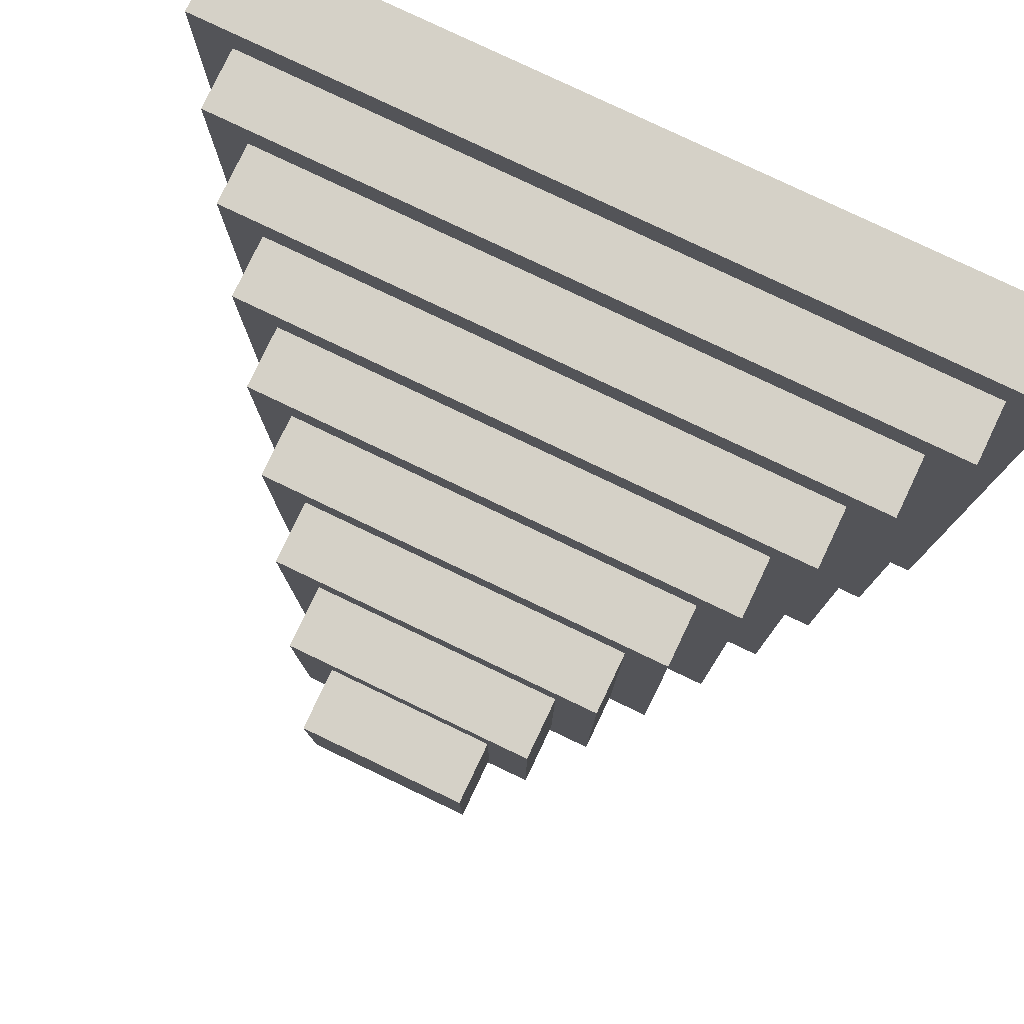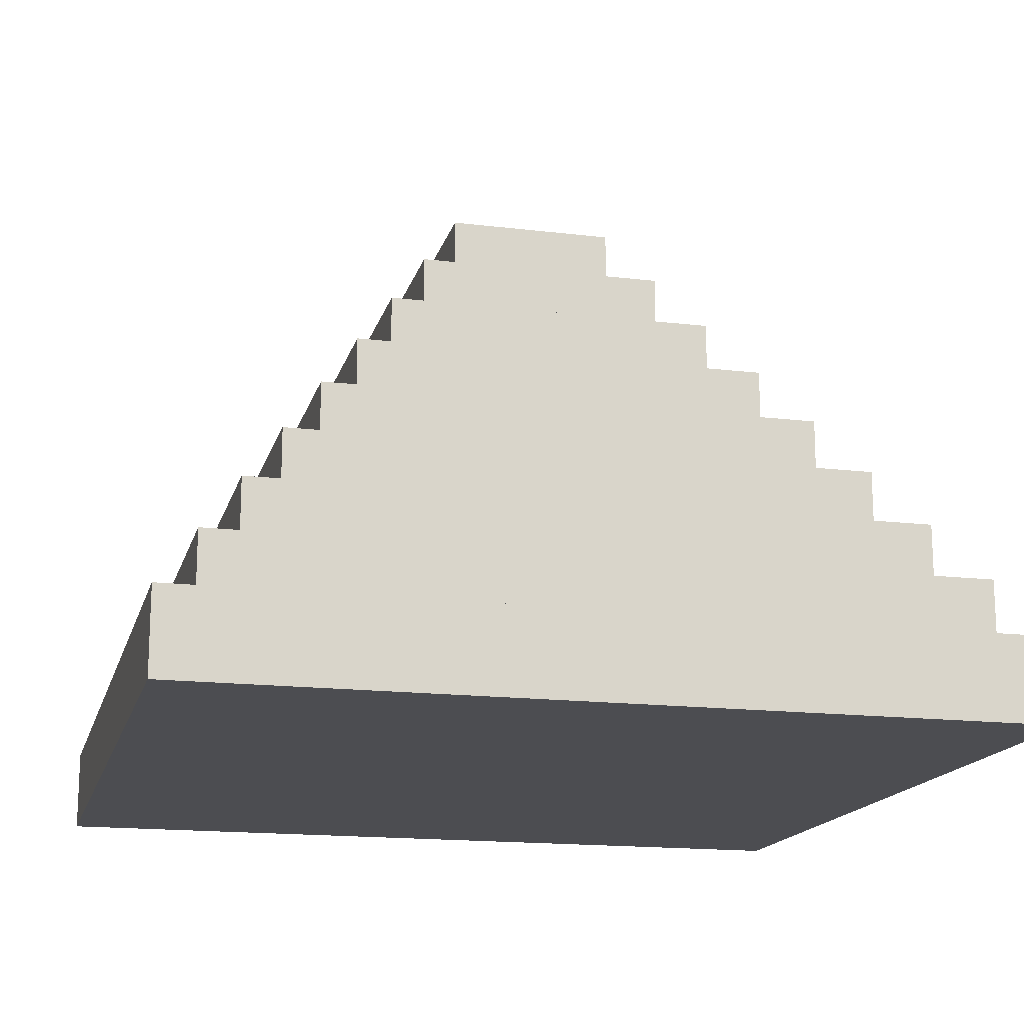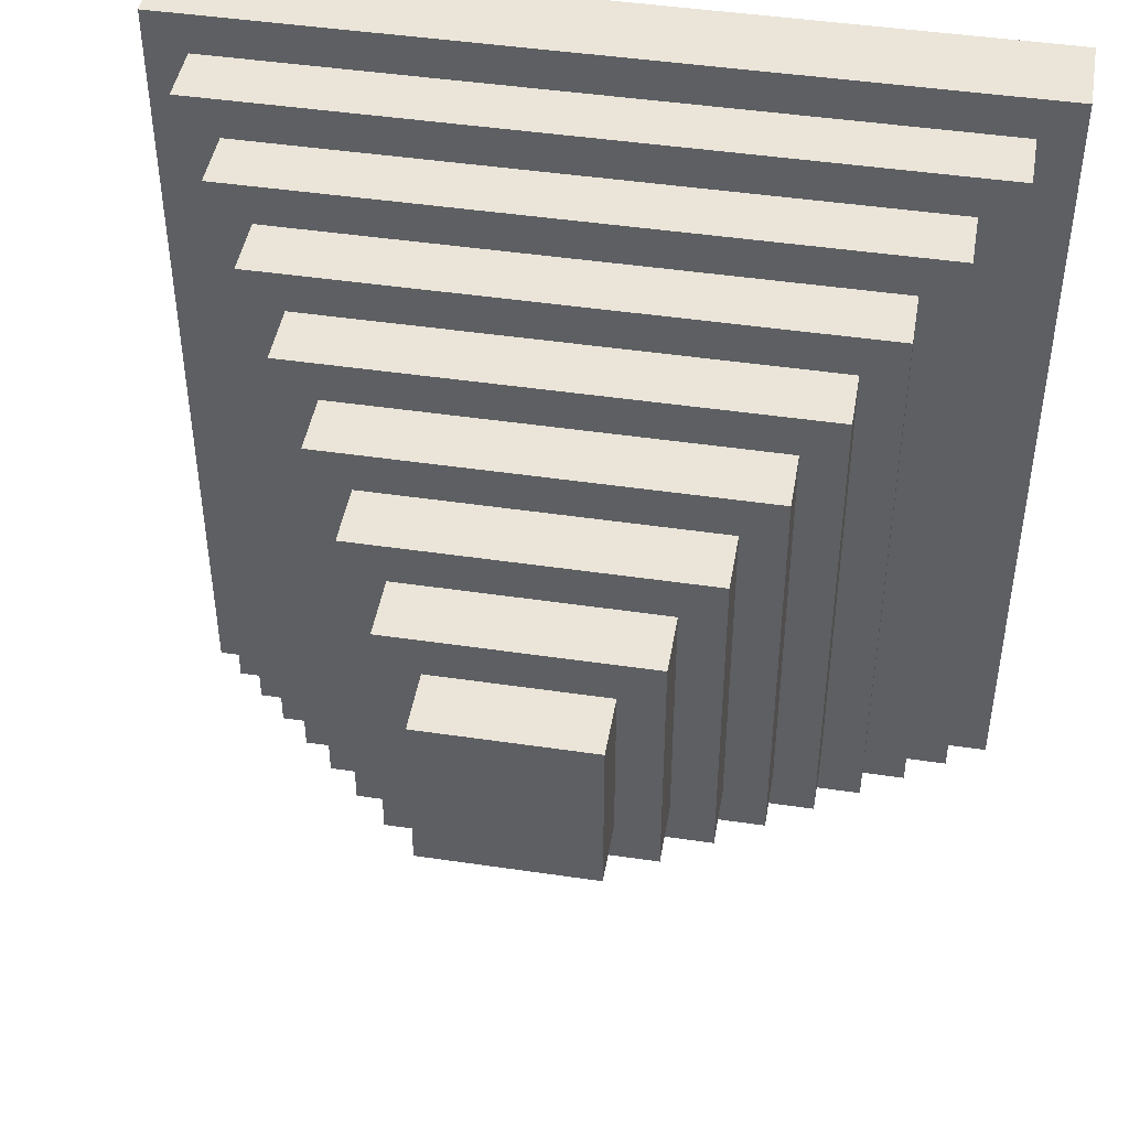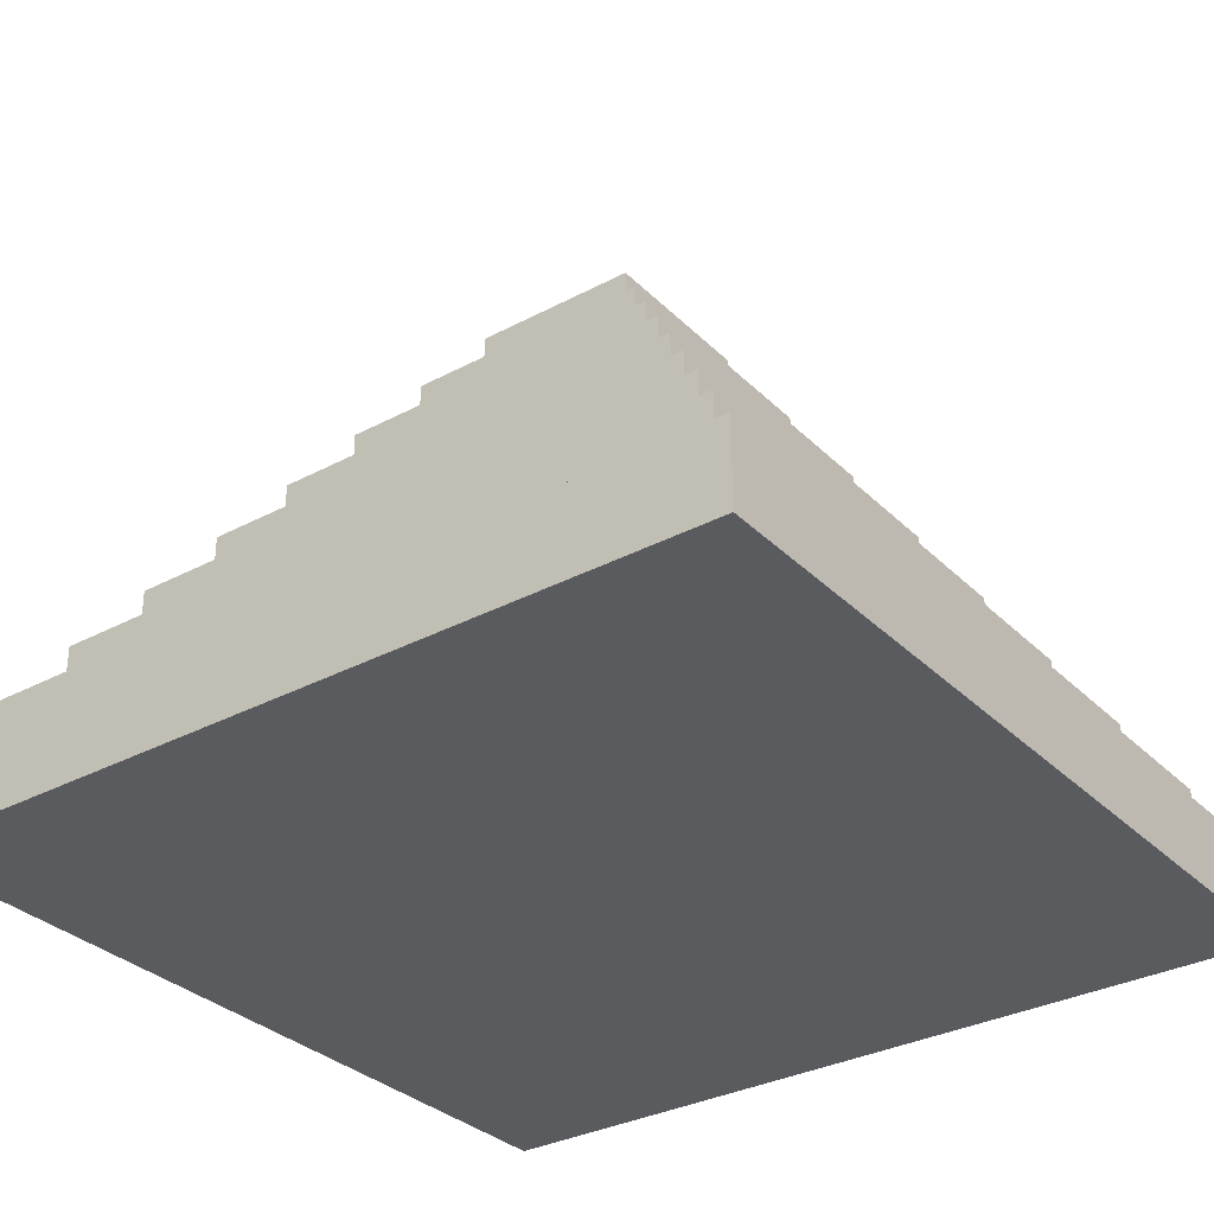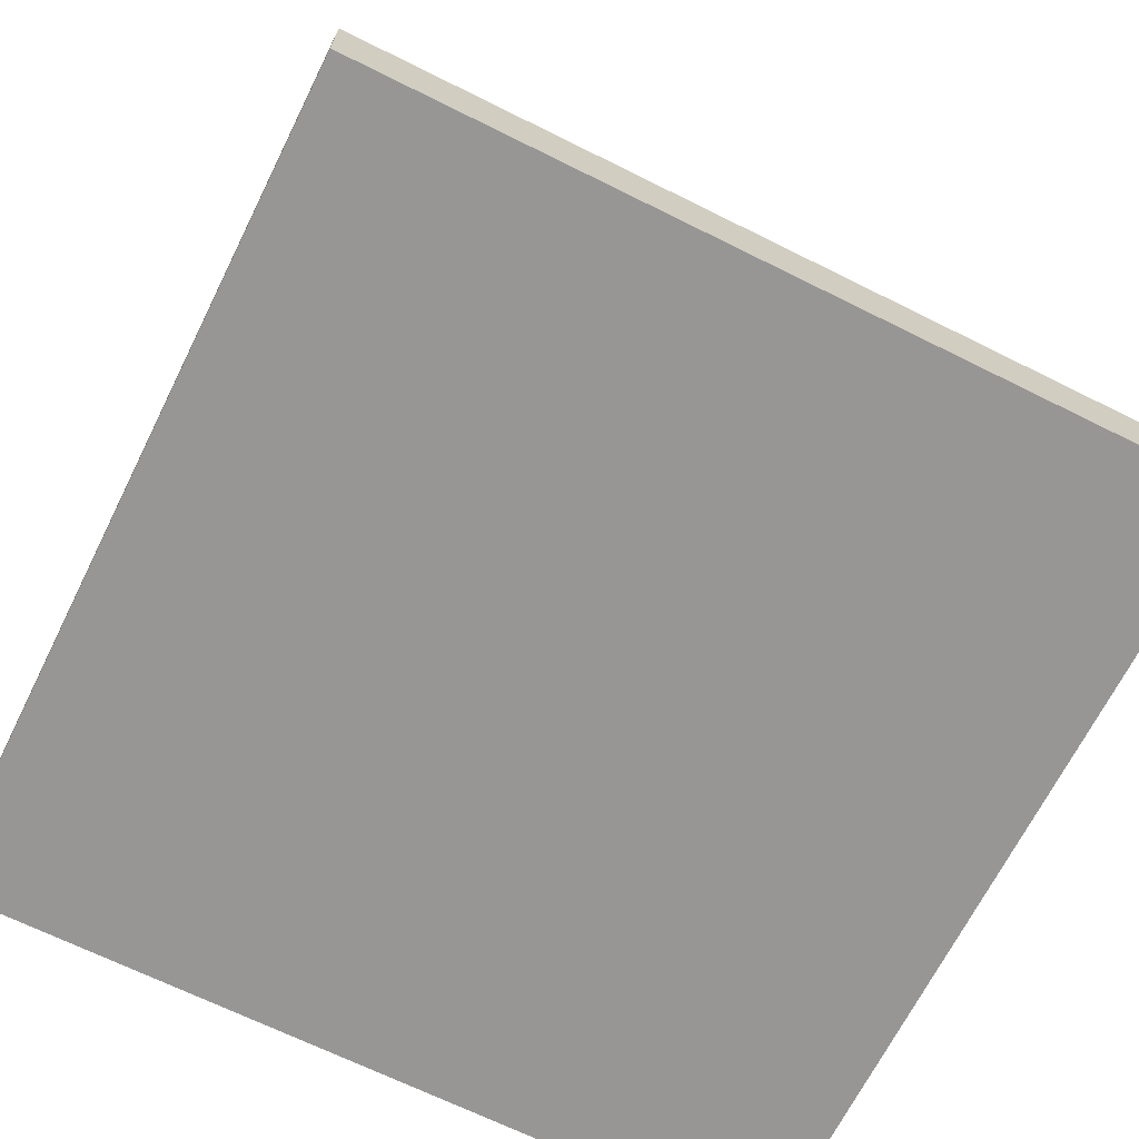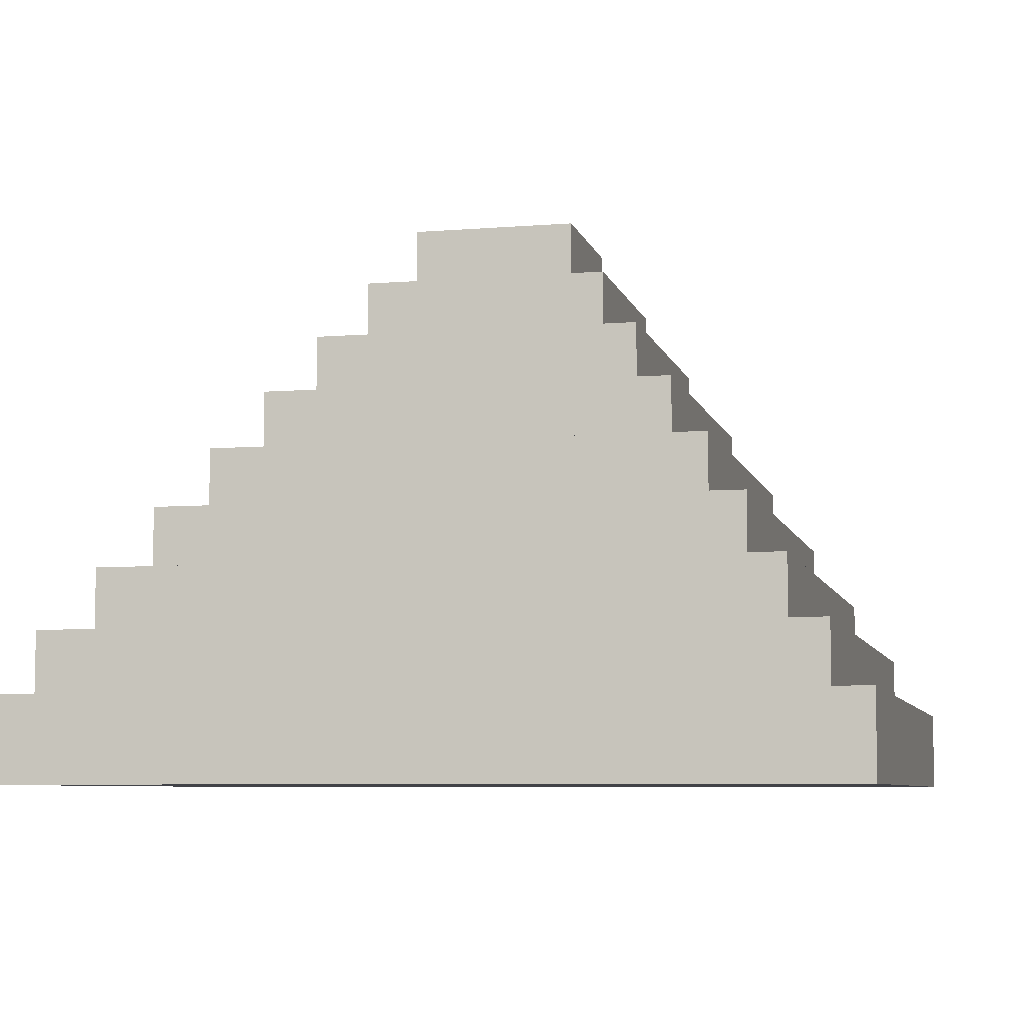
<metadata>
{"format":"obj","ext":"obj","renderer":"f3d","projection":"perspective","resolution":1024,"background":"white","views":[{"elev":79.3,"azim":-154.5,"up":"+Z"},{"elev":-16.2,"azim":166.0,"up":"+Y"},{"elev":45.4,"azim":-170.3,"up":"+Z"},{"elev":-32.2,"azim":-53.3,"up":"+Y"},{"elev":-67.8,"azim":153.5,"up":"+Y"},{"elev":-6.8,"azim":-166.7,"up":"+Y"}]}
</metadata>
<code>
o Cube.007
v 0.3 1.15 -0.3
v 0.3 0.95 -0.3
v 0.3 1.15 0.3
v 0.3 0.95 0.3
v -0.3 1.15 -0.3
v -0.3 0.95 -0.3
v -0.3 1.15 0.3
v -0.3 0.95 0.3
v 1 0.1 -1
v 1 -0.1 -1
v 1 0.1 1
v 1 -0.1 1
v -1 0.1 -1
v -1 -0.1 -1
v -1 0.1 1
v -1 -0.1 1
v 0.6 0.7 -0.6
v 0.6 0.5 -0.6
v 0.6 0.7 0.6
v 0.6 0.5 0.6
v -0.6 0.7 -0.6
v -0.6 0.5 -0.6
v -0.6 0.7 0.6
v -0.6 0.5 0.6
v 0.9 0.25 -0.9
v 0.9 0.05 -0.9
v 0.9 0.25 0.9
v 0.9 0.05 0.9
v -0.9 0.25 -0.9
v -0.9 0.05 -0.9
v -0.9 0.25 0.9
v -0.9 0.05 0.9
v 0.8 0.4 -0.8
v 0.8 0.2 -0.8
v 0.8 0.4 0.8
v 0.8 0.2 0.8
v -0.8 0.4 -0.8
v -0.8 0.2 -0.8
v -0.8 0.4 0.8
v -0.8 0.2 0.8
v 0.7 0.55 -0.7
v 0.7 0.35 -0.7
v 0.7 0.55 0.7
v 0.7 0.35 0.7
v -0.7 0.55 -0.7
v -0.7 0.35 -0.7
v -0.7 0.55 0.7
v -0.7 0.35 0.7
v 0.4 1 -0.4
v 0.4 0.8 -0.4
v 0.4 1 0.4
v 0.4 0.8 0.4
v -0.4 1 -0.4
v -0.4 0.8 -0.4
v -0.4 1 0.4
v -0.4 0.8 0.4
v 0.5 0.85 -0.5
v 0.5 0.65 -0.5
v 0.5 0.85 0.5
v 0.5 0.65 0.5
v -0.5 0.85 -0.5
v -0.5 0.65 -0.5
v -0.5 0.85 0.5
v -0.5 0.65 0.5
v 0.2 1.3 -0.2
v 0.2 1.1 -0.2
v 0.2 1.3 0.2
v 0.2 1.1 0.2
v -0.2 1.3 -0.2
v -0.2 1.1 -0.2
v -0.2 1.3 0.2
v -0.2 1.1 0.2
f 1 5 7 3
f 4 3 7 8
f 8 7 5 6
f 6 2 4 8
f 2 1 3 4
f 6 5 1 2
f 9 13 15 11
f 12 11 15 16
f 16 15 13 14
f 14 10 12 16
f 10 9 11 12
f 14 13 9 10
f 17 21 23 19
f 20 19 23 24
f 24 23 21 22
f 22 18 20 24
f 18 17 19 20
f 22 21 17 18
f 25 29 31 27
f 28 27 31 32
f 32 31 29 30
f 30 26 28 32
f 26 25 27 28
f 30 29 25 26
f 33 37 39 35
f 36 35 39 40
f 40 39 37 38
f 38 34 36 40
f 34 33 35 36
f 38 37 33 34
f 41 45 47 43
f 44 43 47 48
f 48 47 45 46
f 46 42 44 48
f 42 41 43 44
f 46 45 41 42
f 49 53 55 51
f 52 51 55 56
f 56 55 53 54
f 54 50 52 56
f 50 49 51 52
f 54 53 49 50
f 57 61 63 59
f 60 59 63 64
f 64 63 61 62
f 62 58 60 64
f 58 57 59 60
f 62 61 57 58
f 65 69 71 67
f 68 67 71 72
f 72 71 69 70
f 70 66 68 72
f 66 65 67 68
f 70 69 65 66

</code>
